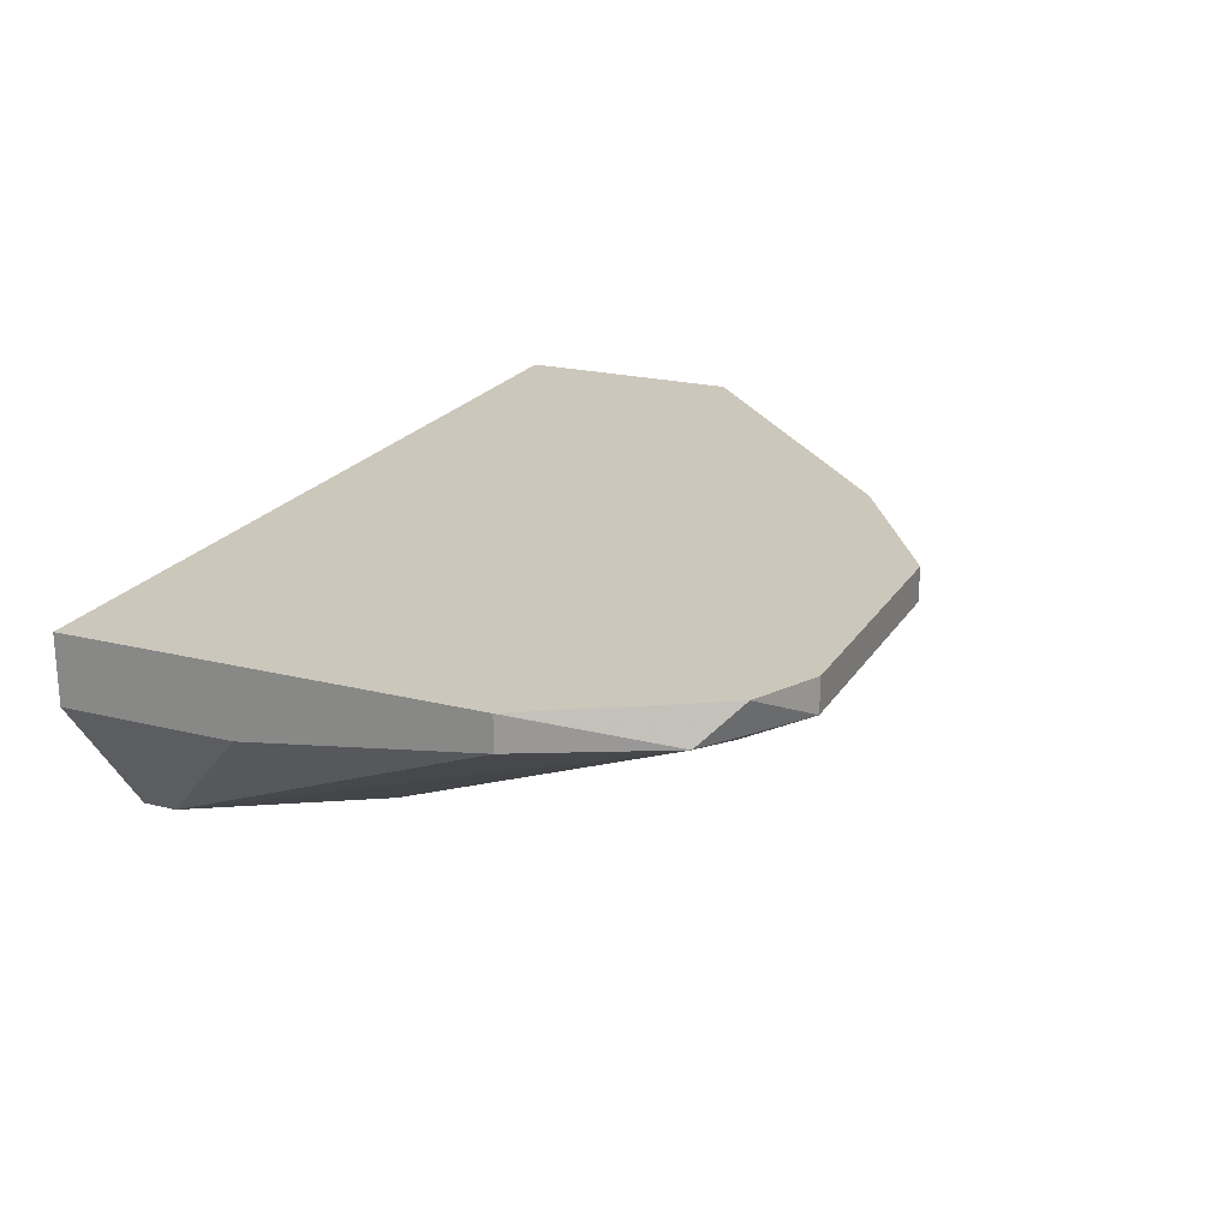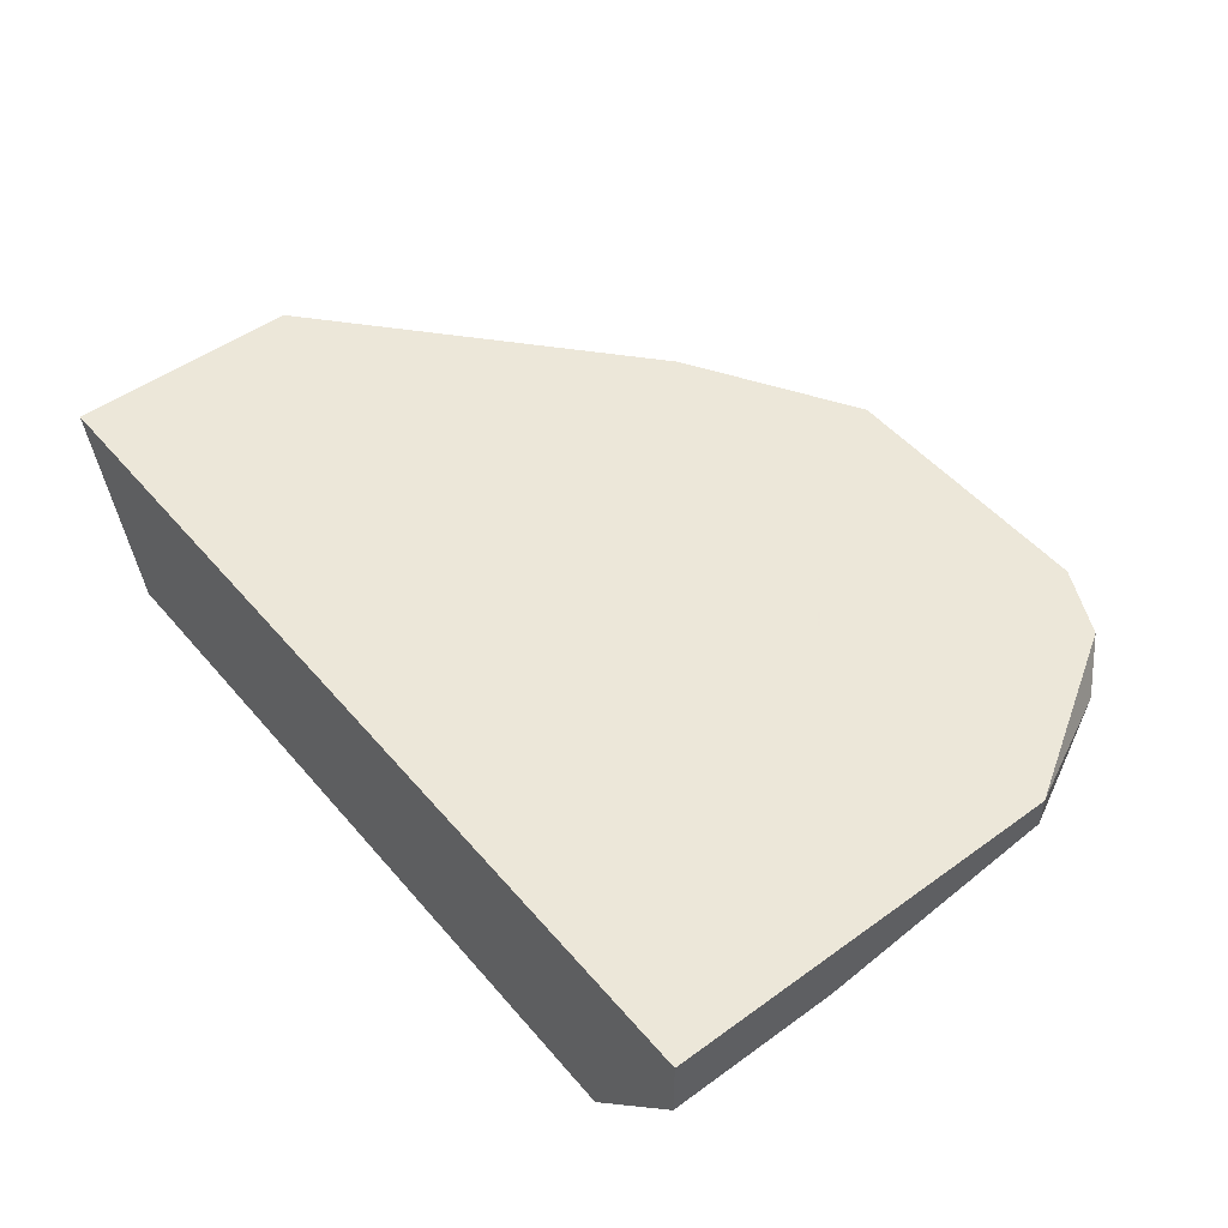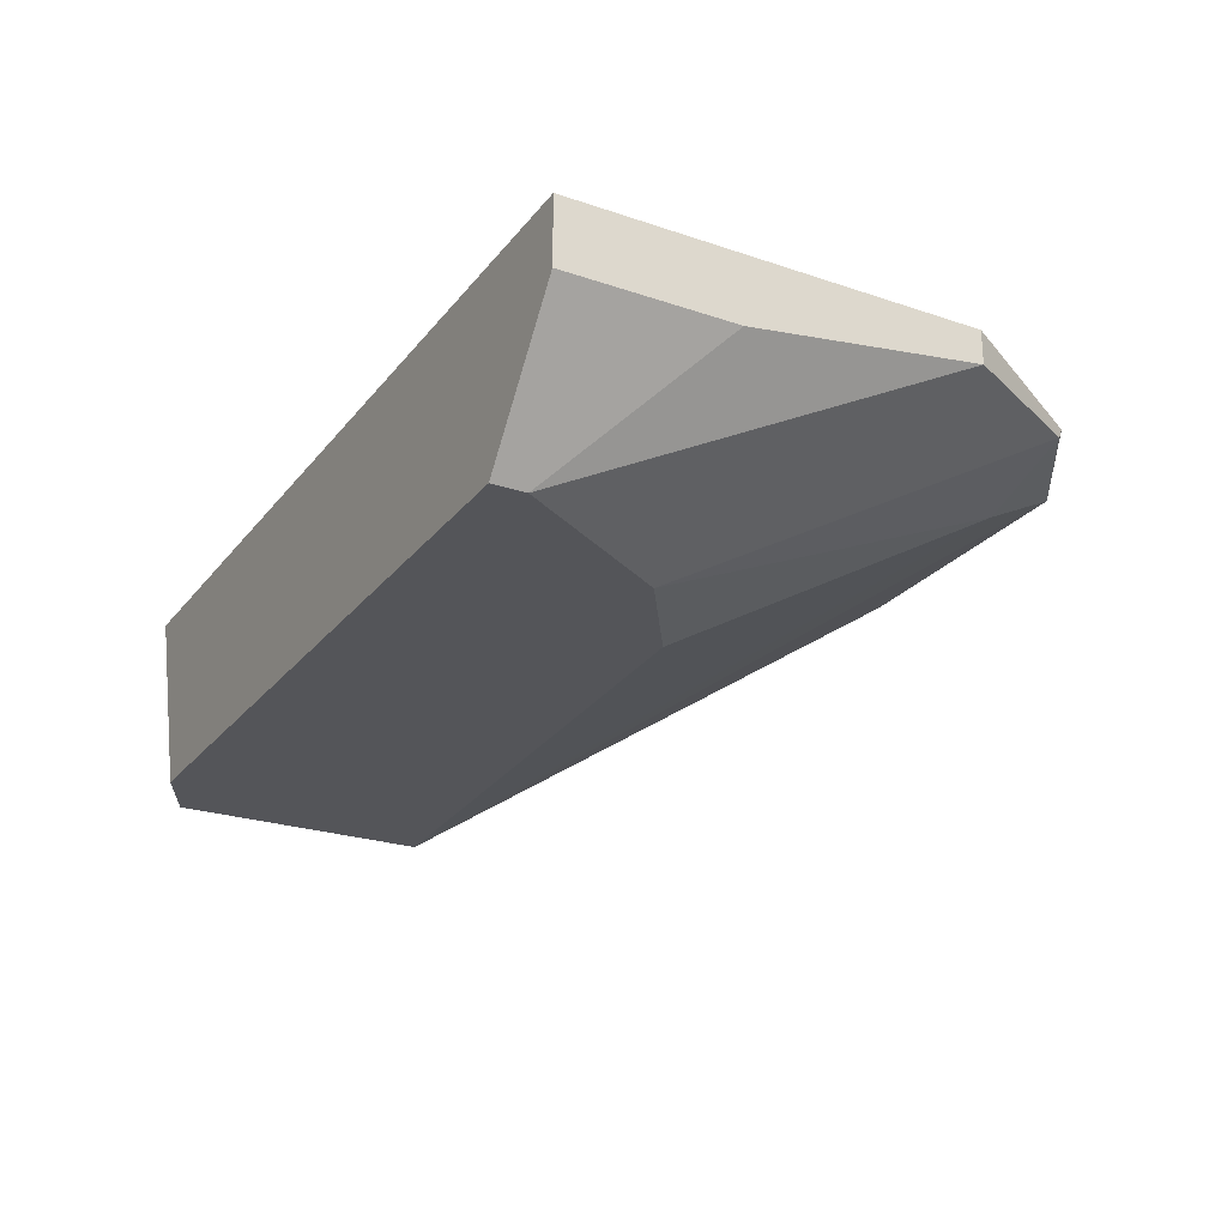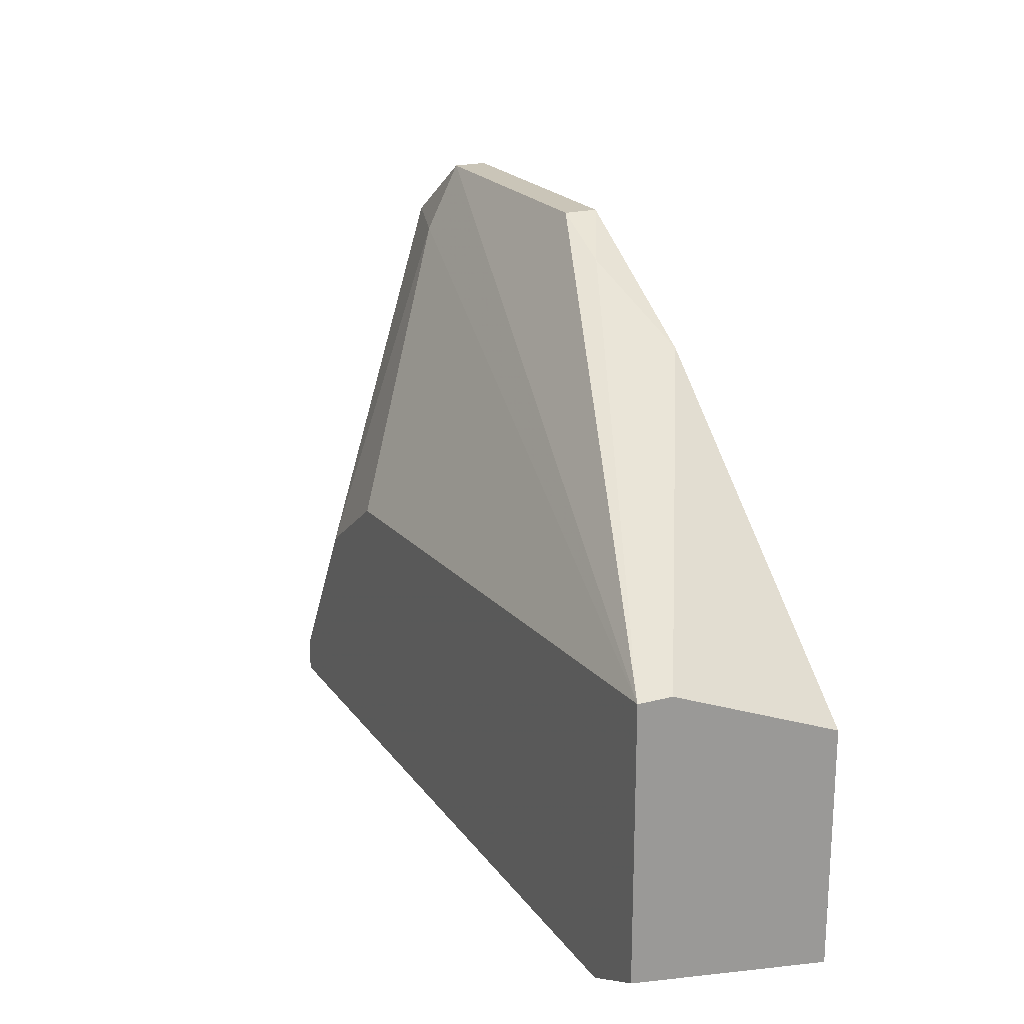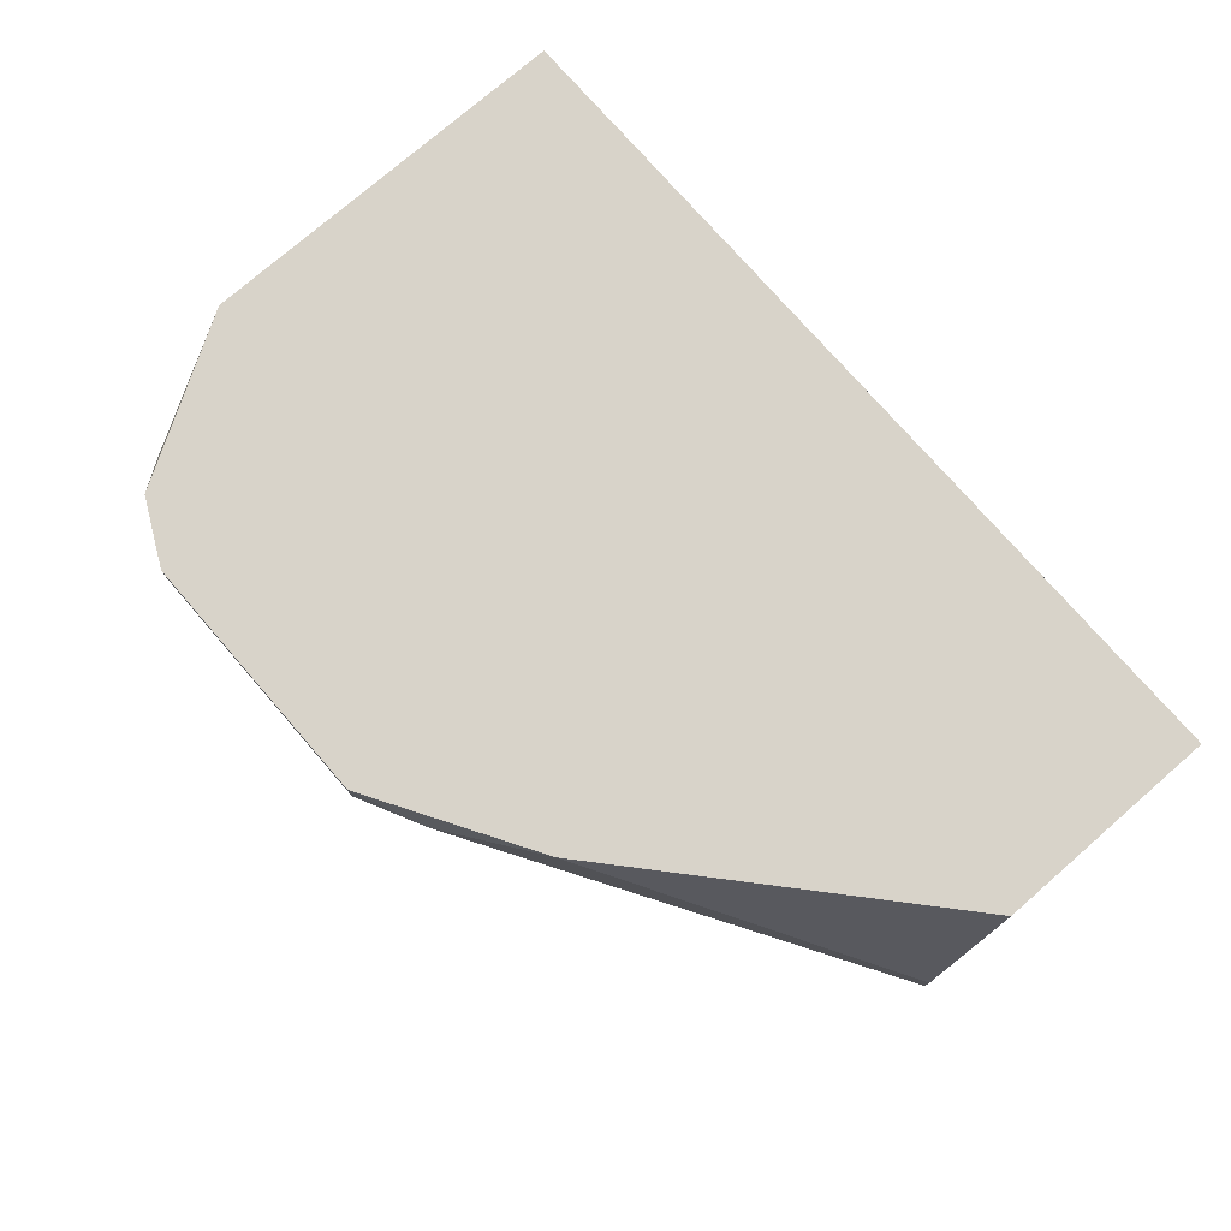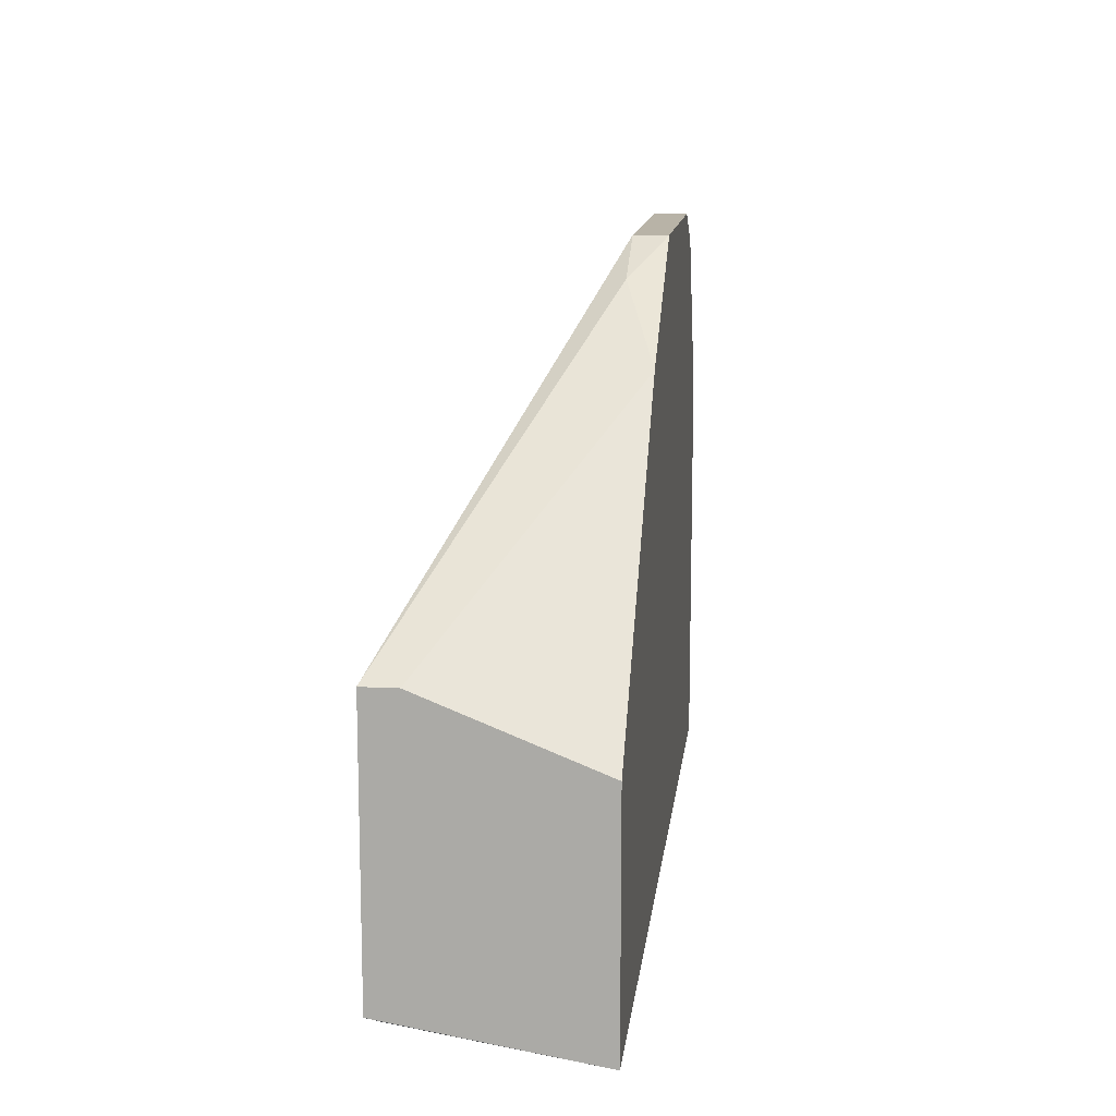
<metadata>
{"format":"obj","ext":"obj","renderer":"f3d","projection":"perspective","resolution":1024,"background":"white","views":[{"elev":21.6,"azim":113.9,"up":"+Z"},{"elev":49.6,"azim":51.4,"up":"+Z"},{"elev":-24.7,"azim":61.1,"up":"+Z"},{"elev":20.5,"azim":-115.4,"up":"+Y"},{"elev":75.9,"azim":-131.0,"up":"+Z"},{"elev":12.8,"azim":-83.4,"up":"+Y"}]}
</metadata>
<code>
v -0.01191 0.01791 -0.01483
v -0.02303 -0.005894 -0.02436
v -0.003988 0.02267 -0.01642
v -0.003988 0.02267 -0.01483
v 0.002364 0.006803 -0.02436
v 0.01665 -0.005894 -0.01801
v 0.01665 -0.005894 -0.01483
v 0.01665 0.00204 -0.01801
v 0.01665 0.01315 -0.01642
v 0.01665 0.01315 -0.01483
v -0.02621 -0.004308 -0.02436
v -0.02621 0.008388 -0.02277
v -0.02621 0.008388 -0.02436
v -0.02621 -0.005894 -0.01483
v -0.02621 0.005214 -0.01483
v 0.007126 0.003629 -0.02436
v -0.007156 0.02108 -0.01642
v 0.008716 0.0195 -0.01801
v 0.008716 0.02267 -0.01642
v 0.008716 0.02267 -0.01483
v 0.01189 -0.004308 -0.02436
v 0.01189 -0.005894 -0.02436
v 0.01189 0.02108 -0.01483
v 0.01348 0.0195 -0.01642
f 12 1 17
f 23 20 14
f 14 2 7
f 23 14 7
f 21 2 13
f 14 20 1
f 21 13 5
f 13 14 15
f 14 1 15
f 5 13 18
f 7 2 22
f 2 21 22
f 2 14 11
f 13 2 11
f 14 13 11
f 9 7 6
f 7 22 6
f 22 21 6
f 21 5 16
f 5 18 16
f 16 18 24
f 9 21 24
f 21 16 24
f 23 7 10
f 7 9 10
f 24 23 10
f 9 24 10
f 20 23 19
f 13 3 19
f 3 20 19
f 18 13 19
f 24 18 19
f 23 24 19
f 1 20 4
f 20 3 4
f 13 15 12
f 15 1 12
f 21 9 8
f 9 6 8
f 6 21 8
f 3 13 17
f 1 4 17
f 4 3 17
f 13 12 17

</code>
